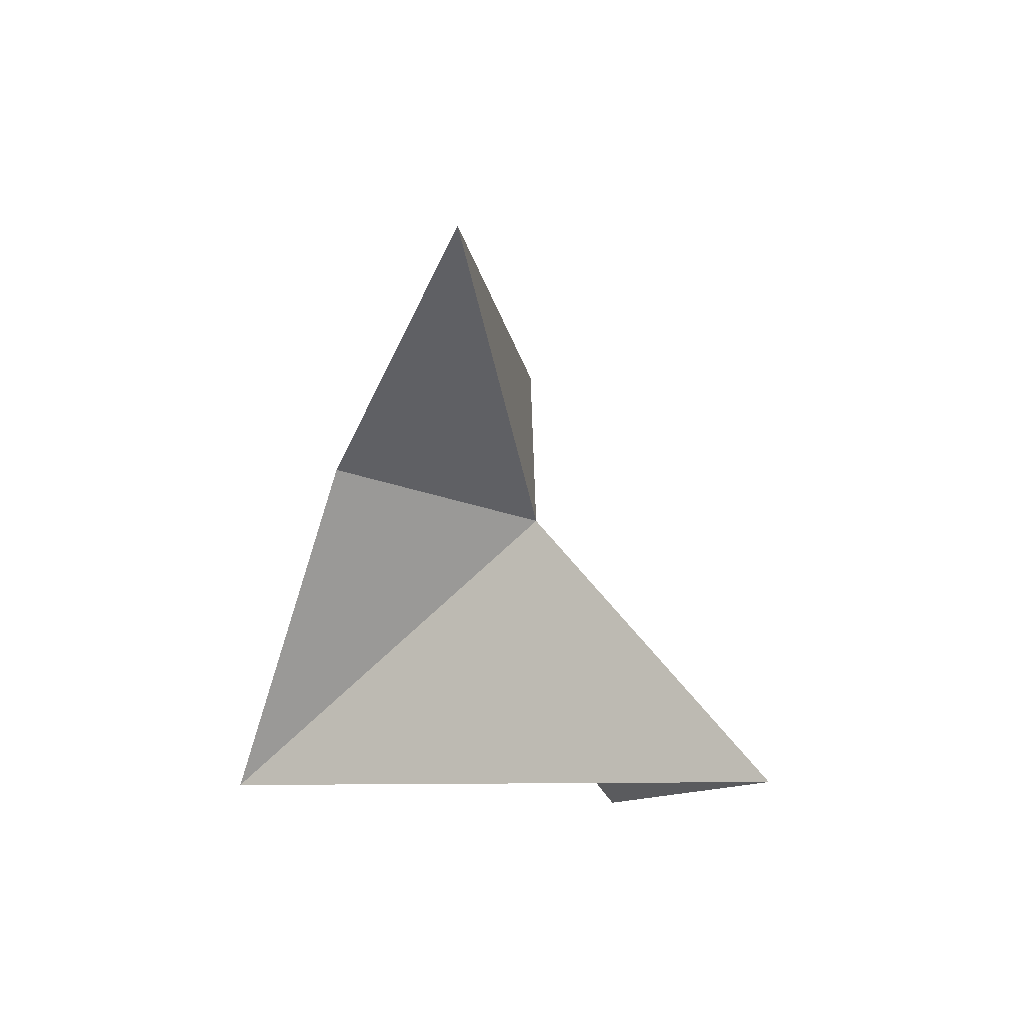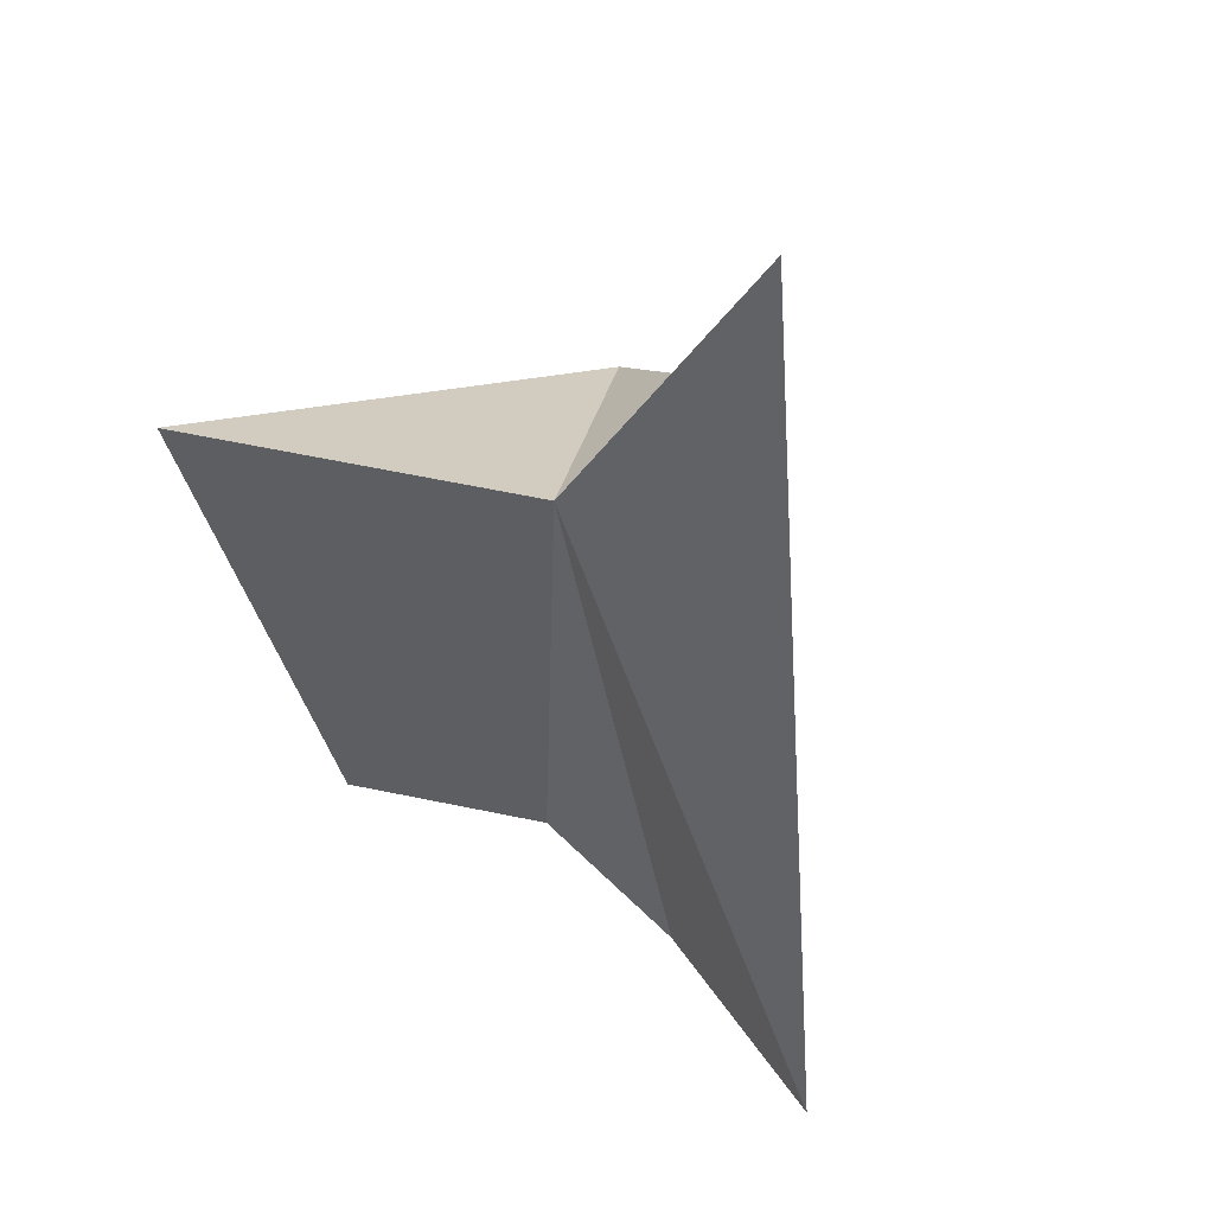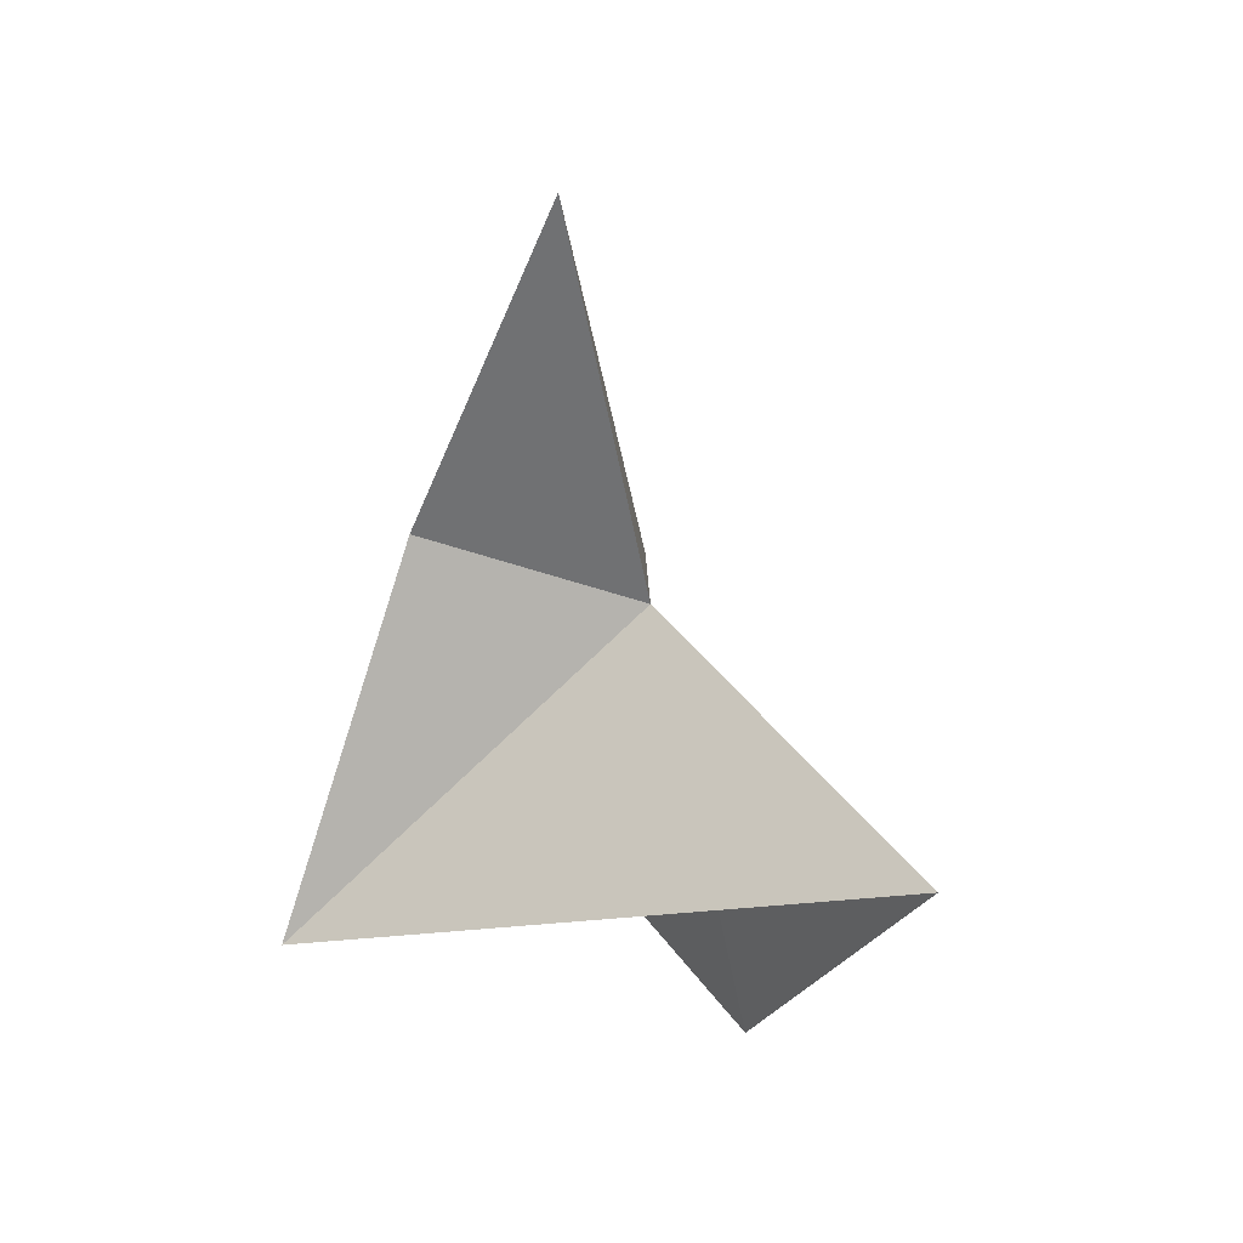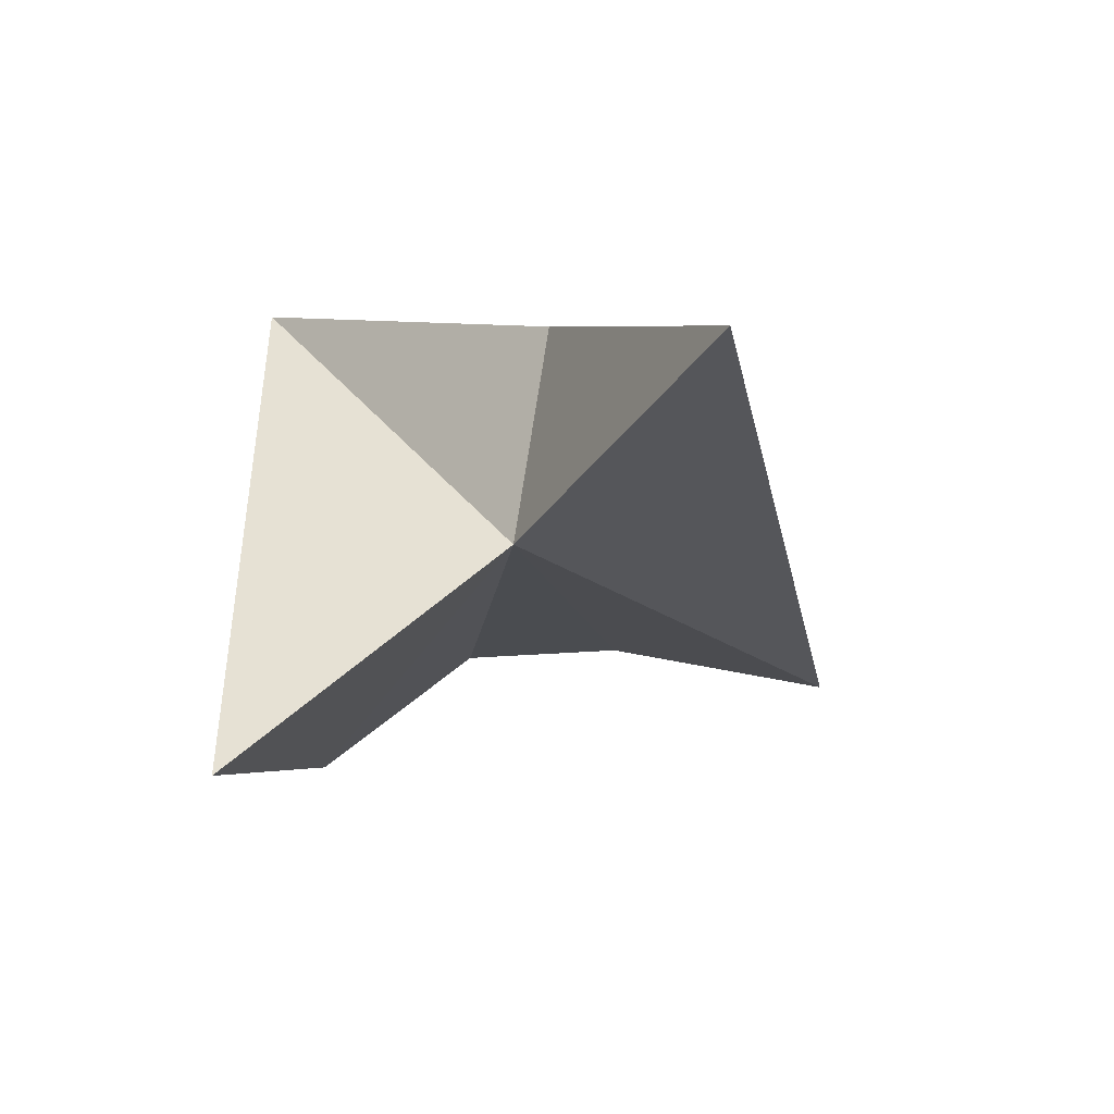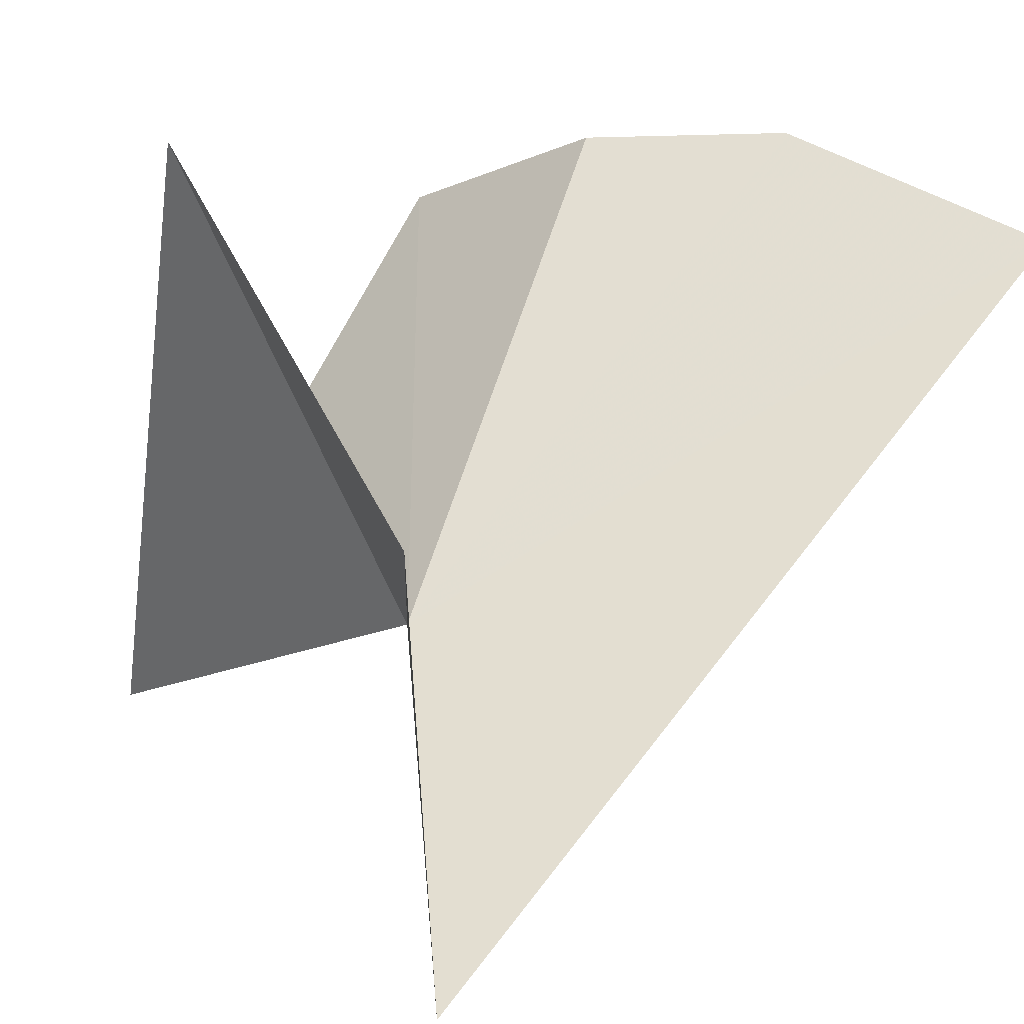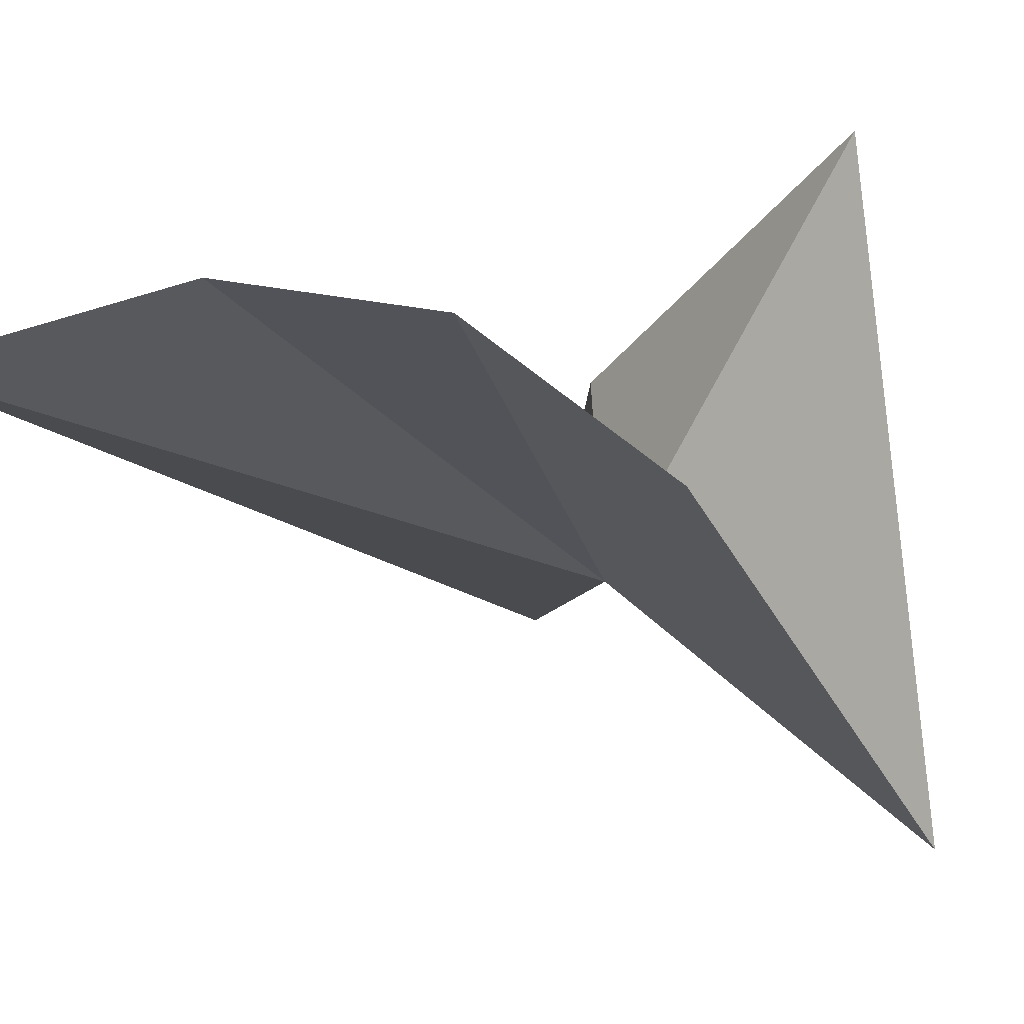
<metadata>
{"format":"obj","ext":"obj","renderer":"f3d","projection":"perspective","resolution":1024,"background":"white","views":[{"elev":74.4,"azim":-86.2,"up":"+Z"},{"elev":43.5,"azim":50.6,"up":"+Z"},{"elev":63.3,"azim":-85.9,"up":"+Z"},{"elev":71.7,"azim":1.9,"up":"+Z"},{"elev":58.2,"azim":24.2,"up":"+Y"},{"elev":-20.2,"azim":-159.6,"up":"+Y"}]}
</metadata>
<code>
v 129.3 128.8 20.1
v 129.8 129 18
v 130.7 128.9 17.97
v 130 129.1 21.35
v 129.4 129.6 20.28
v 128.3 129.9 19.49
v 128.4 127.9 20.28
v 128.5 128.4 18.29
v 129.1 128.9 18.2
f 1 3 2
f 1 4 3
f 1 5 4
f 1 7 6
f 1 8 7
f 1 9 8
f 1 6 5
f 1 2 9

</code>
